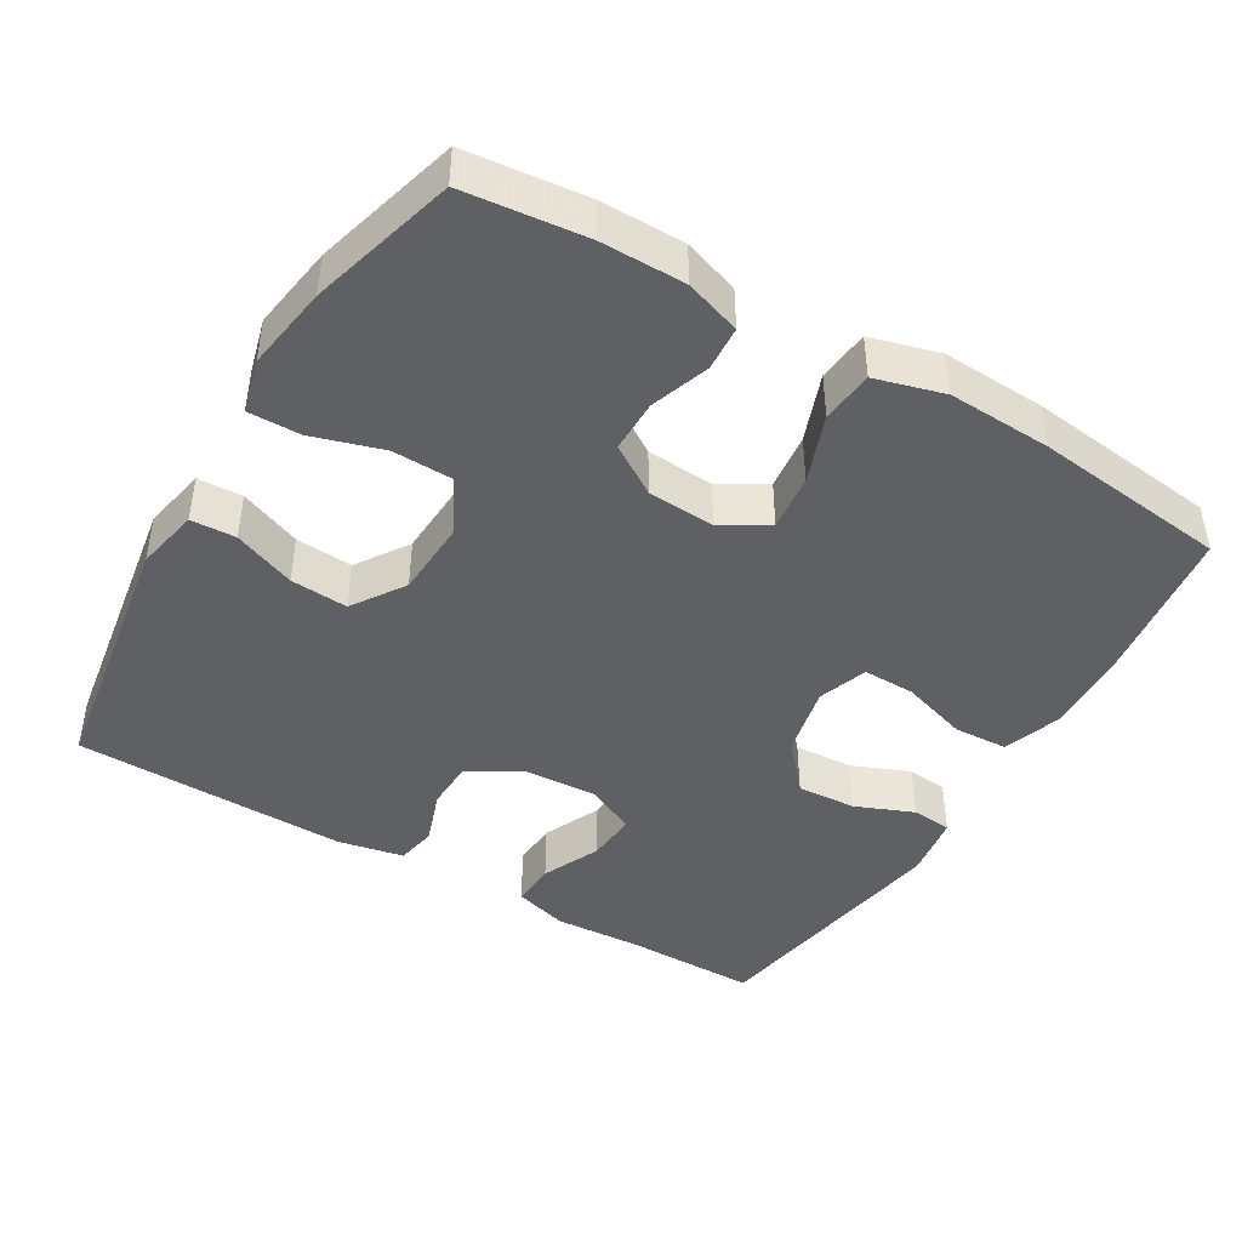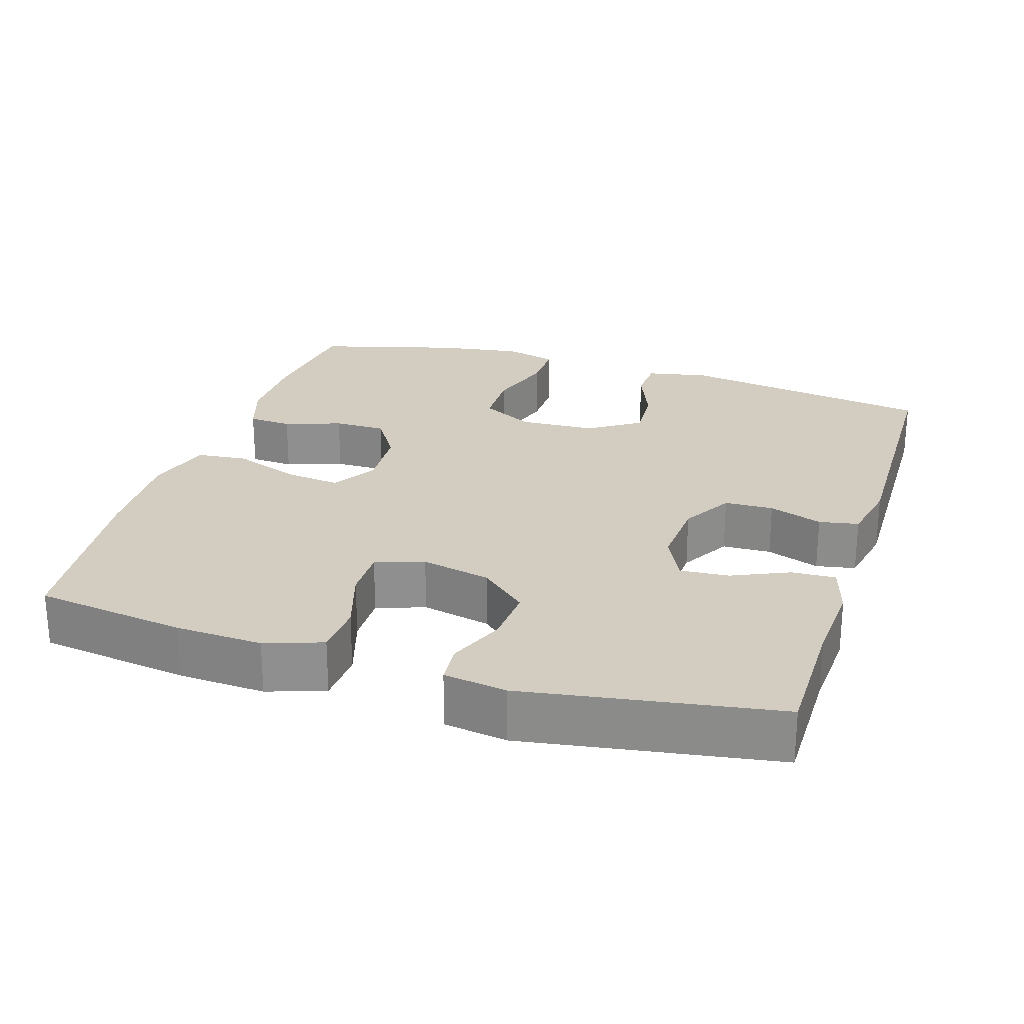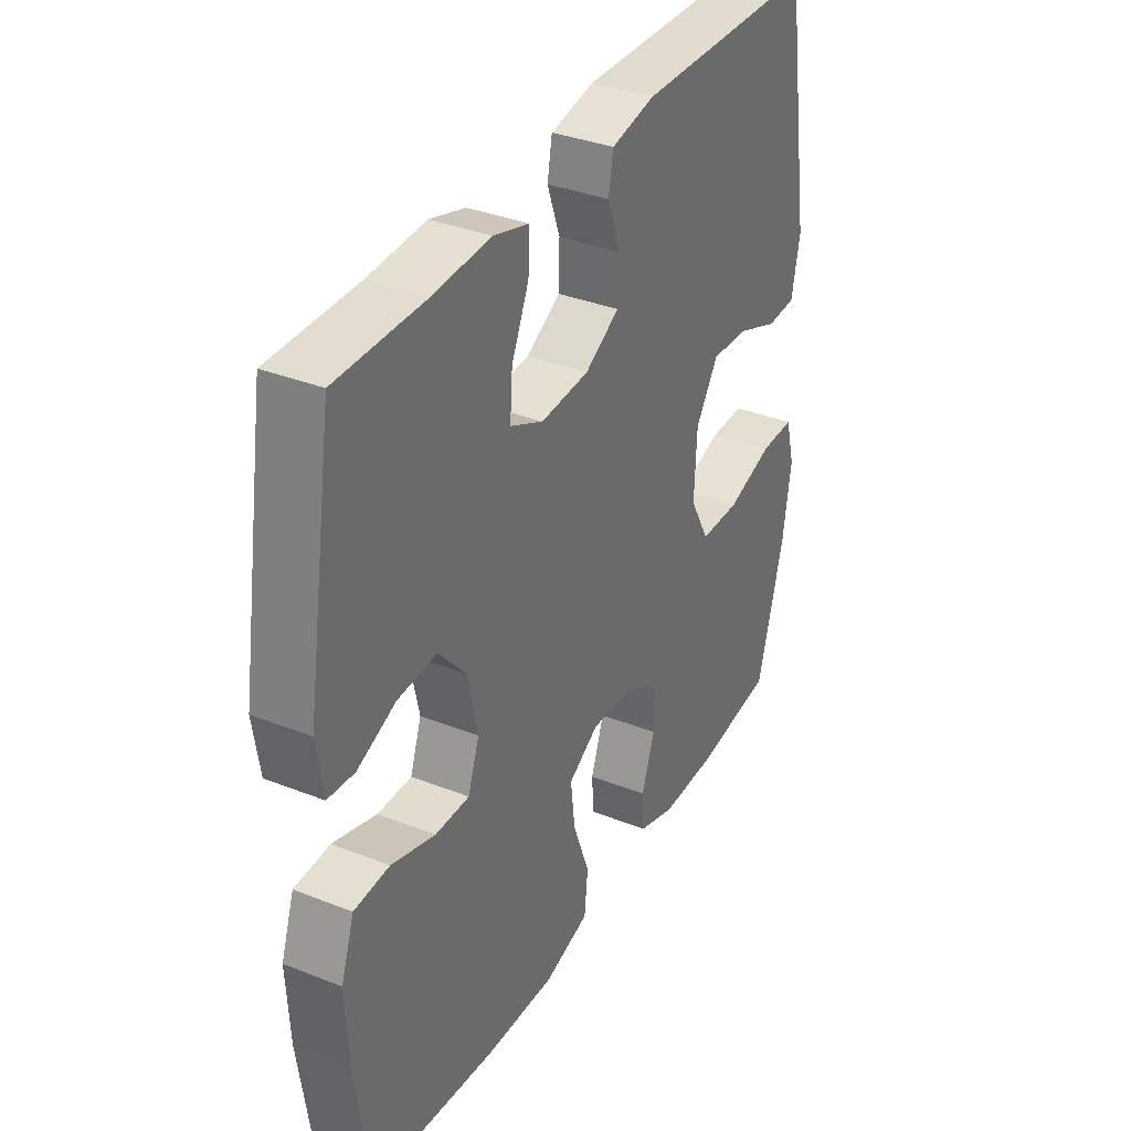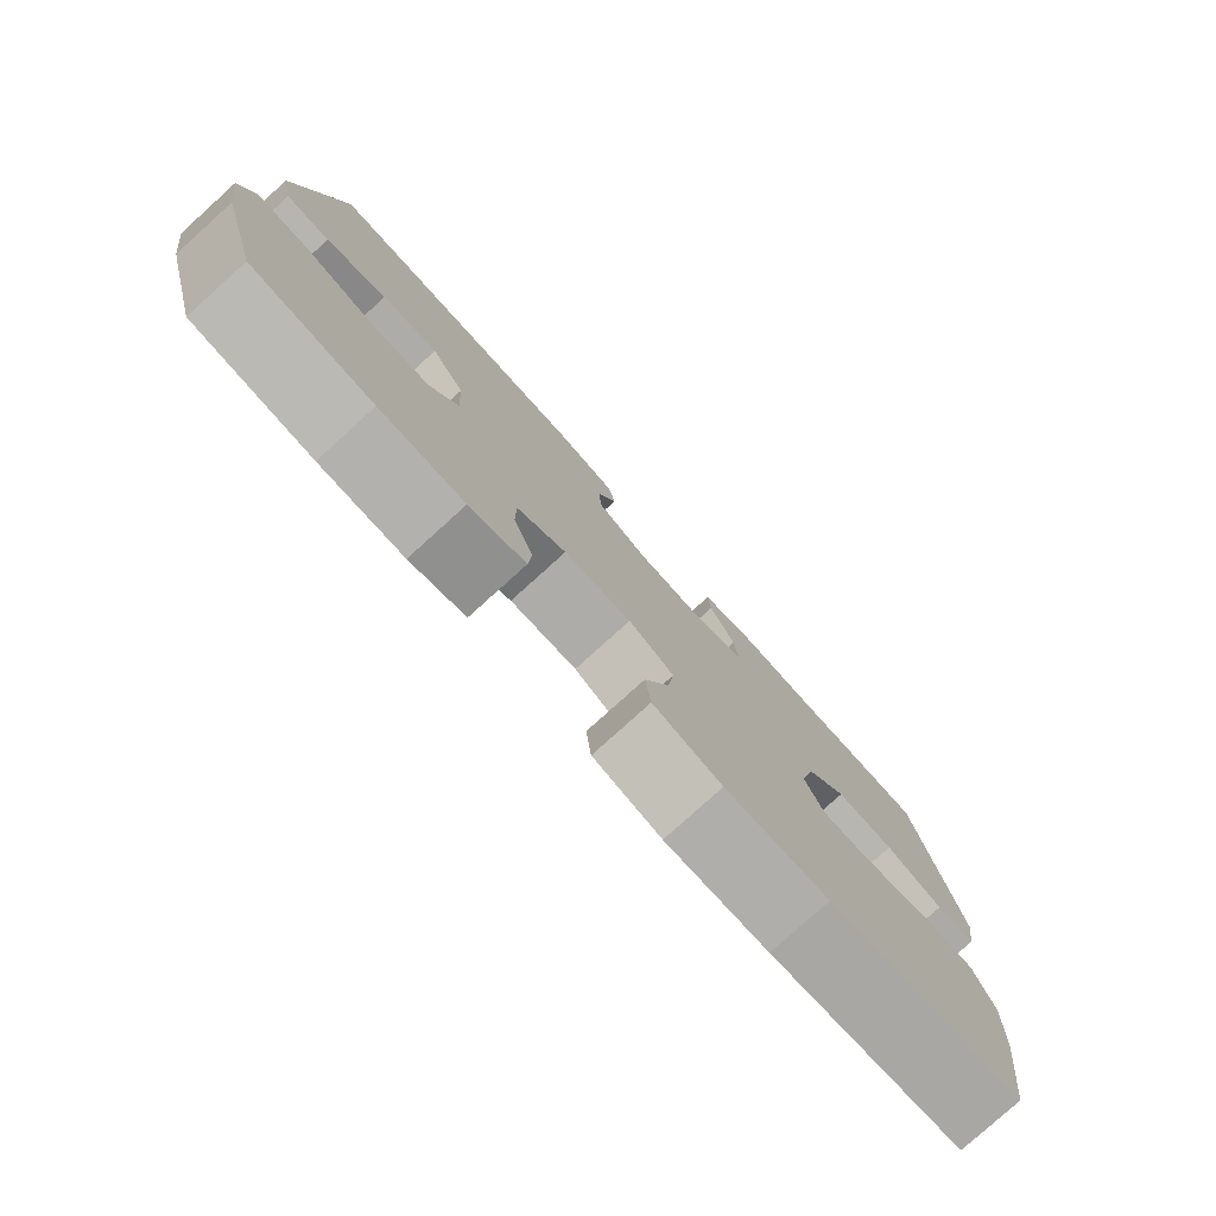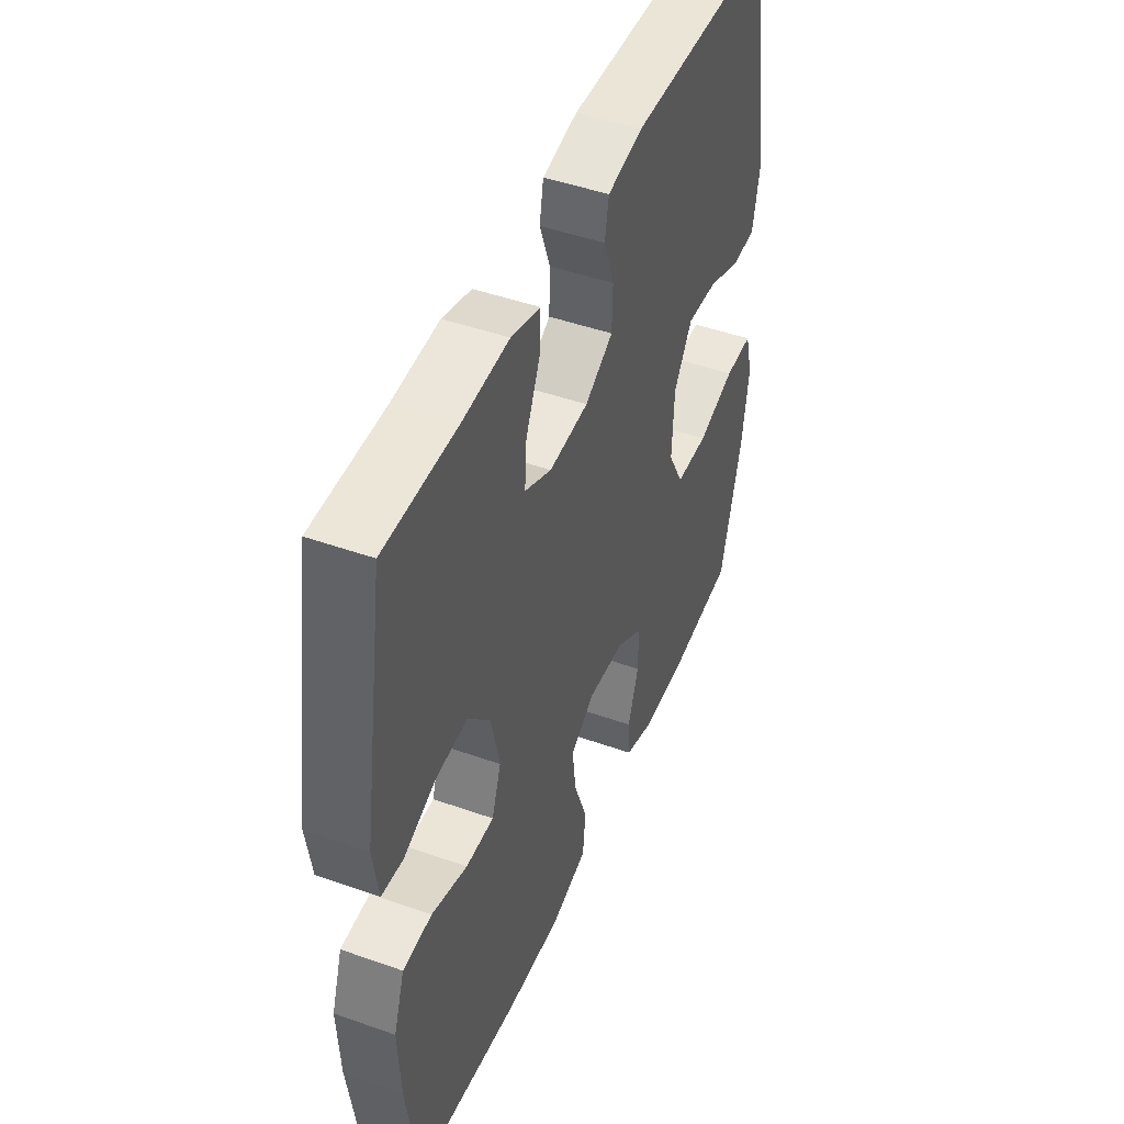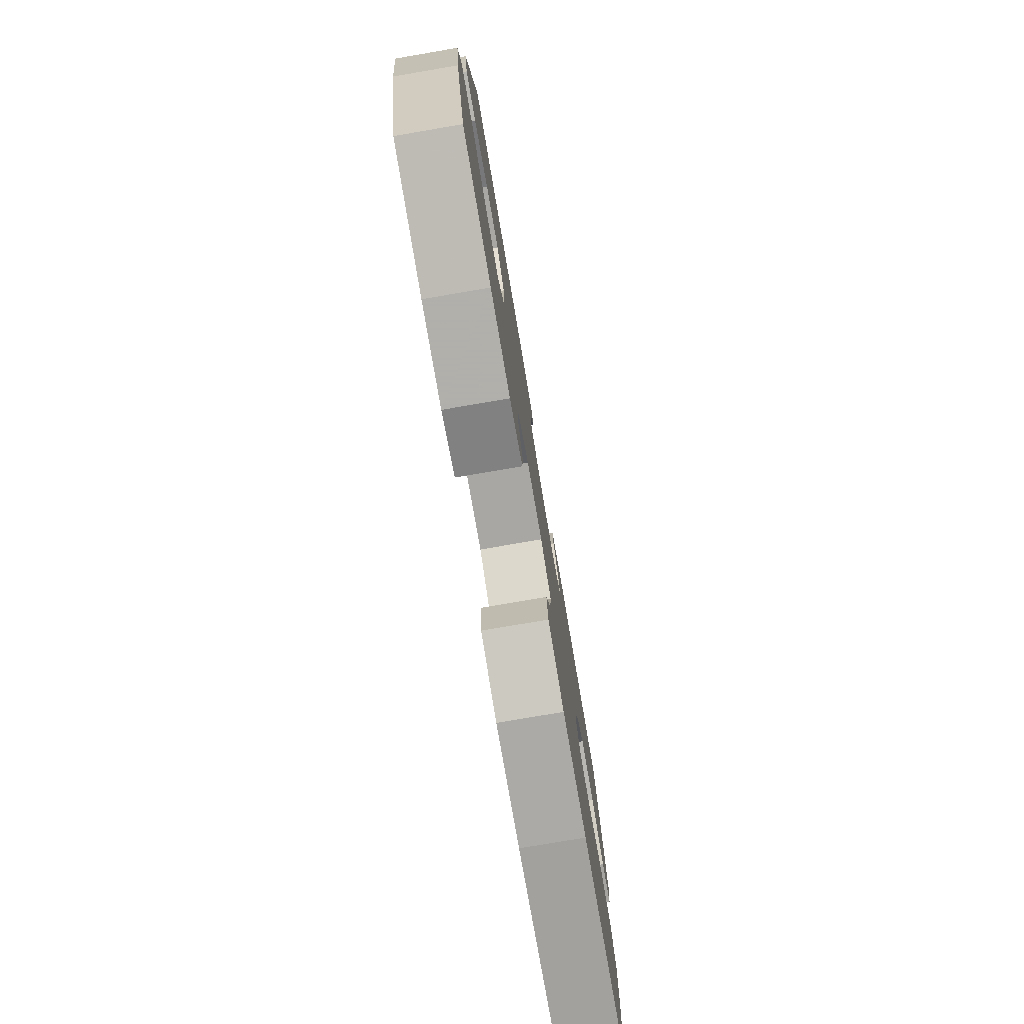
<metadata>
{"format":"obj","ext":"obj","renderer":"f3d","projection":"perspective","resolution":1024,"background":"white","views":[{"elev":-44.0,"azim":149.2,"up":"+Y"},{"elev":24.8,"azim":-72.5,"up":"+Y"},{"elev":35.2,"azim":-62.3,"up":"+Z"},{"elev":-79.3,"azim":132.1,"up":"+Z"},{"elev":46.5,"azim":-68.0,"up":"+Z"},{"elev":-78.4,"azim":99.7,"up":"+Z"}]}
</metadata>
<code>
v 0.5 0.07 -0.5
v 0.338 0.07 -0.518
v 0.225 0.07 -0.518
v 0.15 0.07 -0.493
v 0.146 0.07 -0.433
v 0.173 0.07 -0.355
v 0.173 0.07 -0.284
v 0.107 0.07 -0.242
v 0.016 0.07 -0.236
v -0.045 0.07 -0.273
v -0.036 0.07 -0.349
v -0.002 0.07 -0.44
v -0.009 0.07 -0.51
v -0.101 0.07 -0.536
v -0.24 0.07 -0.53
v -0.5 0.07 -0.5
v -0.529 0.07 -0.294
v -0.535 0.07 -0.175
v -0.508 0.07 -0.097
v -0.436 0.07 -0.093
v -0.347 0.07 -0.121
v -0.277 0.07 -0.122
v -0.254 0.07 -0.056
v -0.275 0.07 0.039
v -0.331 0.07 0.103
v -0.41 0.07 0.098
v -0.488 0.07 0.066
v -0.542 0.07 0.071
v -0.555 0.07 0.157
v -0.5 0.07 0.5
v -0.321 0.07 0.5
v -0.205 0.07 0.507
v -0.133 0.07 0.486
v -0.136 0.07 0.426
v -0.171 0.07 0.348
v -0.176 0.07 0.281
v -0.109 0.07 0.249
v -0.011 0.07 0.255
v 0.059 0.07 0.295
v 0.061 0.07 0.362
v 0.035 0.07 0.435
v 0.045 0.07 0.489
v 0.133 0.07 0.507
v 0.5 0.07 0.5
v 0.556 0.07 0.15
v 0.539 0.07 0.065
v 0.479 0.07 0.062
v 0.396 0.07 0.095
v 0.319 0.07 0.1
v 0.273 0.07 0.03
v 0.268 0.07 -0.074
v 0.307 0.07 -0.147
v 0.388 0.07 -0.149
v 0.482 0.07 -0.12
v 0.552 0.07 -0.119
v 0.571 0.07 -0.191
v 0.554 0.07 -0.305
v 0.5 0 -0.5
v 0.338 0 -0.518
v 0.225 0 -0.518
v 0.15 0 -0.493
v 0.146 0 -0.433
v 0.173 0 -0.355
v 0.173 0 -0.284
v 0.107 0 -0.242
v 0.016 0 -0.236
v -0.045 0 -0.273
v -0.036 0 -0.349
v -0.002 0 -0.44
v -0.009 0 -0.51
v -0.101 0 -0.536
v -0.24 0 -0.53
v -0.5 0 -0.5
v -0.529 0 -0.294
v -0.535 0 -0.175
v -0.508 0 -0.097
v -0.436 0 -0.093
v -0.347 0 -0.121
v -0.277 0 -0.122
v -0.254 0 -0.056
v -0.275 0 0.039
v -0.331 0 0.103
v -0.41 0 0.098
v -0.488 0 0.066
v -0.542 0 0.071
v -0.555 0 0.157
v -0.5 0 0.5
v -0.321 0 0.5
v -0.205 0 0.507
v -0.133 0 0.486
v -0.136 0 0.426
v -0.171 0 0.348
v -0.176 0 0.281
v -0.109 0 0.249
v -0.011 0 0.255
v 0.059 0 0.295
v 0.061 0 0.362
v 0.035 0 0.435
v 0.045 0 0.489
v 0.133 0 0.507
v 0.5 0 0.5
v 0.556 0 0.15
v 0.539 0 0.065
v 0.479 0 0.062
v 0.396 0 0.095
v 0.319 0 0.1
v 0.273 0 0.03
v 0.268 0 -0.074
v 0.307 0 -0.147
v 0.388 0 -0.149
v 0.482 0 -0.12
v 0.552 0 -0.119
v 0.571 0 -0.191
v 0.554 0 -0.305
f 4 5 6
f 3 4 6
f 2 3 6
f 1 2 6
f 57 1 6
f 56 57 6
f 55 56 6
f 54 55 6
f 53 54 6
f 52 53 6 7
f 51 52 7 8
f 50 51 8 9
f 49 50 9 10
f 46 47 48
f 45 46 48
f 44 45 48
f 43 44 48
f 42 43 48
f 41 42 48
f 40 41 48
f 39 40 48 49
f 38 39 49 10
f 33 34 35
f 32 33 35
f 31 32 35
f 31 35 36
f 30 31 36
f 29 30 36
f 28 29 36
f 27 28 36
f 26 27 36
f 25 26 36 37
f 19 20 21
f 18 19 21
f 17 18 21
f 16 17 21
f 15 16 21
f 14 15 21
f 13 14 21
f 12 13 21
f 11 12 21
f 10 11 21 22
f 38 10 22 23
f 24 25 37 38
f 23 24 38
f 63 62 61
f 63 61 60
f 63 60 59
f 63 59 58
f 63 58 114
f 63 114 113
f 63 113 112
f 63 112 111
f 63 111 110
f 64 63 110 109
f 65 64 109 108
f 66 65 108 107
f 67 66 107 106
f 105 104 103
f 105 103 102
f 105 102 101
f 105 101 100
f 105 100 99
f 105 99 98
f 105 98 97
f 106 105 97 96
f 67 106 96 95
f 92 91 90
f 92 90 89
f 92 89 88
f 93 92 88
f 93 88 87
f 93 87 86
f 93 86 85
f 93 85 84
f 93 84 83
f 94 93 83 82
f 78 77 76
f 78 76 75
f 78 75 74
f 78 74 73
f 78 73 72
f 78 72 71
f 78 71 70
f 78 70 69
f 78 69 68
f 79 78 68 67
f 80 79 67 95
f 95 94 82 81
f 95 81 80
f 1 58 59 2
f 2 59 60 3
f 3 60 61 4
f 4 61 62 5
f 5 62 63 6
f 6 63 64 7
f 7 64 65 8
f 8 65 66 9
f 9 66 67 10
f 10 67 68 11
f 11 68 69 12
f 12 69 70 13
f 13 70 71 14
f 14 71 72 15
f 15 72 73 16
f 16 73 74 17
f 17 74 75 18
f 18 75 76 19
f 19 76 77 20
f 20 77 78 21
f 21 78 79 22
f 22 79 80 23
f 23 80 81 24
f 24 81 82 25
f 25 82 83 26
f 26 83 84 27
f 27 84 85 28
f 28 85 86 29
f 29 86 87 30
f 30 87 88 31
f 31 88 89 32
f 32 89 90 33
f 33 90 91 34
f 34 91 92 35
f 35 92 93 36
f 36 93 94 37
f 37 94 95 38
f 38 95 96 39
f 39 96 97 40
f 40 97 98 41
f 41 98 99 42
f 42 99 100 43
f 43 100 101 44
f 44 101 102 45
f 45 102 103 46
f 46 103 104 47
f 47 104 105 48
f 48 105 106 49
f 49 106 107 50
f 50 107 108 51
f 51 108 109 52
f 52 109 110 53
f 53 110 111 54
f 54 111 112 55
f 55 112 113 56
f 56 113 114 57
f 57 114 58 1

</code>
